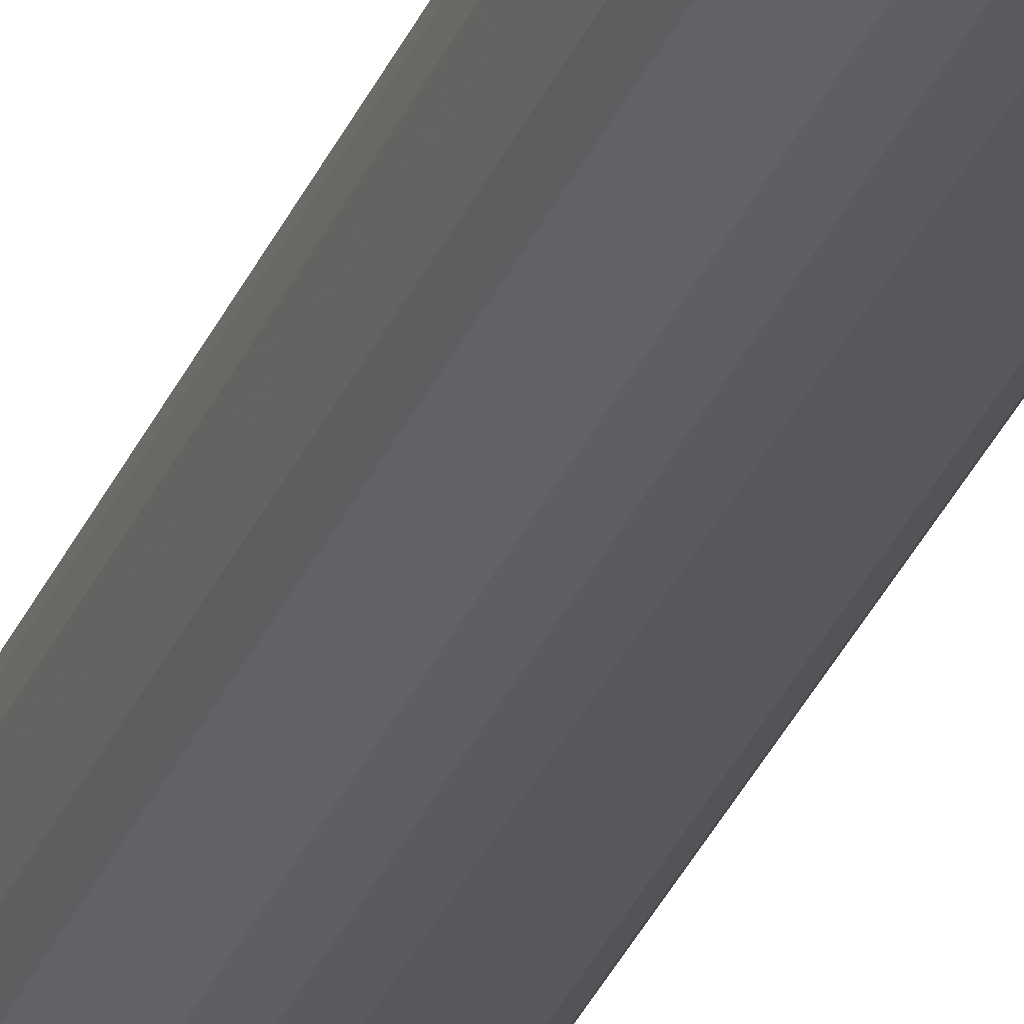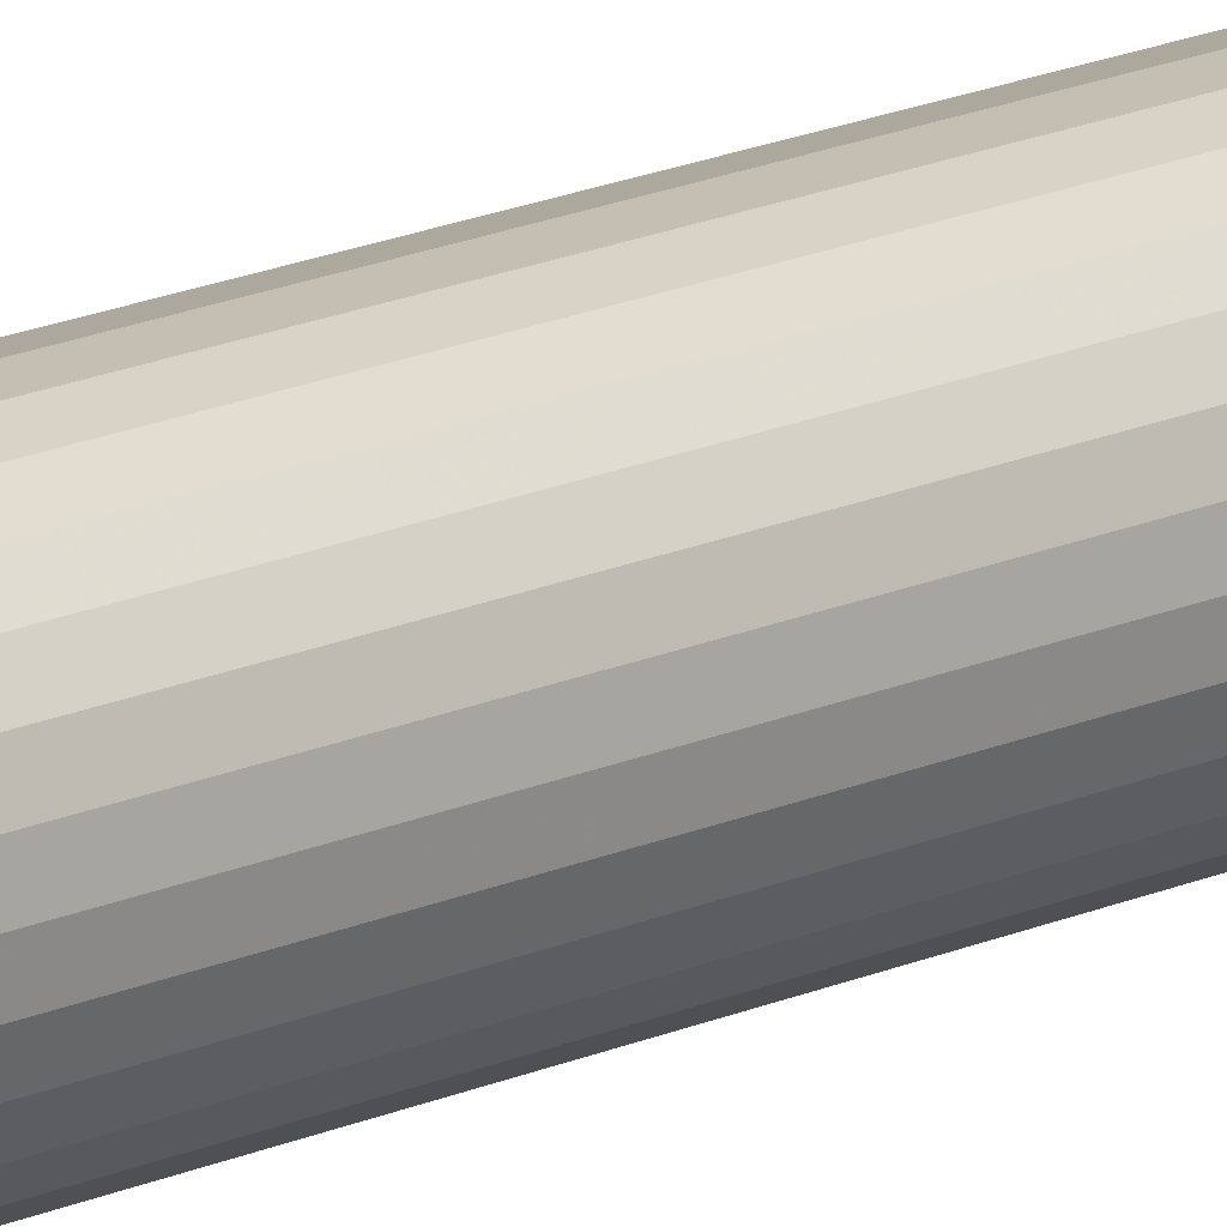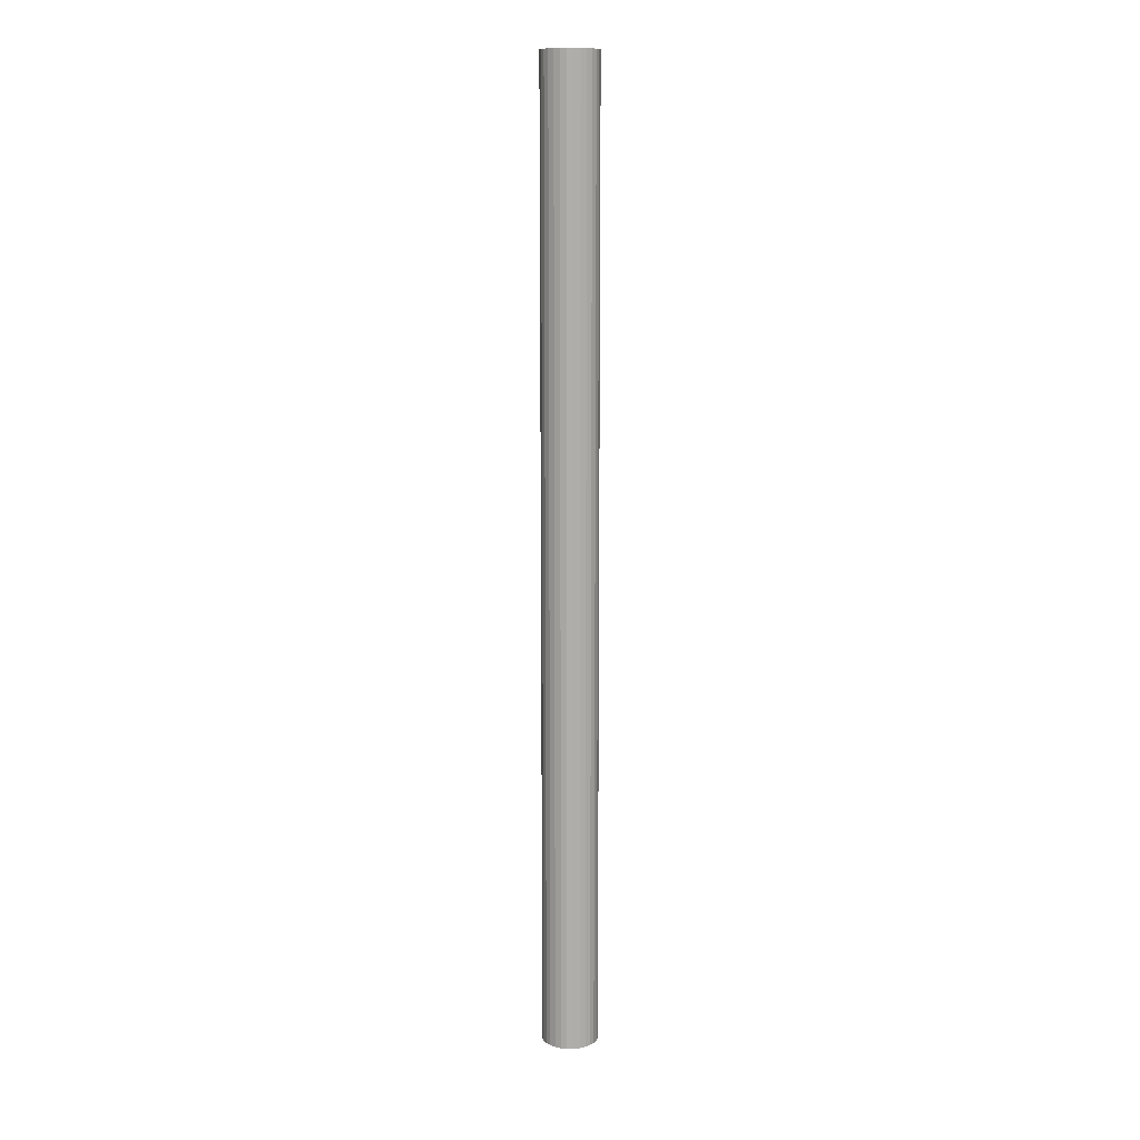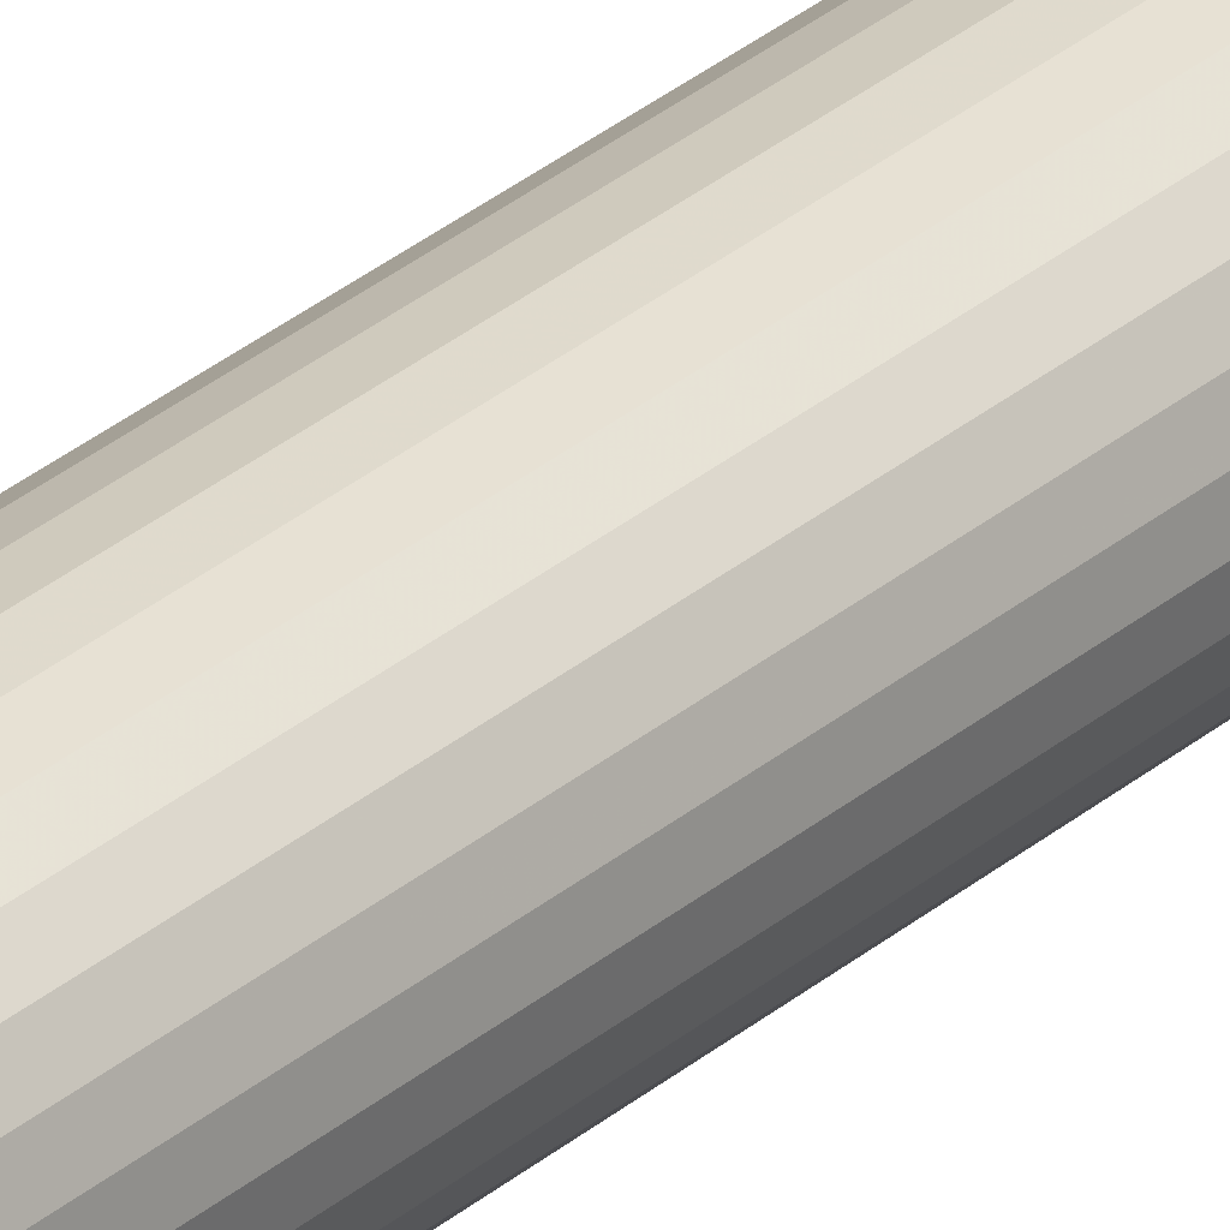
<metadata>
{"format":"obj","ext":"obj","renderer":"f3d","projection":"perspective","resolution":1024,"background":"white","views":[{"elev":-31.5,"azim":-19.8,"up":"+Z"},{"elev":13.0,"azim":39.8,"up":"+Z"},{"elev":12.3,"azim":31.6,"up":"+Y"},{"elev":28.3,"azim":37.4,"up":"+Z"}]}
</metadata>
<code>
v 442.5 -0 16.59
v 442.4 0 16
v 442.4 18.27 16
v 442.5 18.27 16.59
v 442.2 0 15.44
v 442.2 18.27 15.44
v 441.9 0 14.93
v 441.9 18.27 14.93
v 441.5 0 14.51
v 441.5 18.27 14.51
v 441 0 14.2
v 441 18.27 14.2
v 440.4 0 14
v 440.4 18.27 14
v 439.8 0 13.94
v 439.8 18.27 13.94
v 439.2 0 14
v 439.2 18.27 14
v 438.7 0 14.2
v 438.7 18.27 14.2
v 438.2 0 14.51
v 438.2 18.27 14.51
v 437.7 0 14.93
v 437.7 18.27 14.93
v 437.4 0 15.44
v 437.4 18.27 15.44
v 437.2 0 16
v 437.2 18.27 16
v 437.2 -0 16.59
v 437.2 18.27 16.59
v 437.2 -0 17.18
v 437.2 18.27 17.18
v 437.4 -0 17.74
v 437.4 18.27 17.74
v 437.7 -0 18.24
v 437.7 18.27 18.24
v 438.2 -0 18.66
v 438.2 18.27 18.66
v 438.7 -0 18.97
v 438.7 18.27 18.97
v 439.2 -0 19.17
v 439.2 18.27 19.17
v 439.8 -0 19.24
v 439.8 18.27 19.24
v 440.4 -0 19.17
v 440.4 18.27 19.17
v 441 -0 18.97
v 441 18.27 18.97
v 441.5 -0 18.66
v 441.5 18.27 18.66
v 441.9 -0 18.24
v 441.9 18.27 18.24
v 442.2 -0 17.74
v 442.2 18.27 17.74
v 442.4 -0 17.18
v 442.4 18.27 17.18
v 442.4 36.54 16
v 442.5 36.54 16.59
v 442.2 36.54 15.44
v 441.9 36.54 14.93
v 441.5 36.54 14.51
v 441 36.54 14.2
v 440.4 36.54 14
v 439.8 36.54 13.94
v 439.2 36.54 14
v 438.7 36.54 14.2
v 438.2 36.54 14.51
v 437.7 36.54 14.93
v 437.4 36.54 15.44
v 437.2 36.54 16
v 437.2 36.54 16.59
v 437.2 36.54 17.18
v 437.4 36.54 17.74
v 437.7 36.54 18.24
v 438.2 36.54 18.66
v 438.7 36.54 18.97
v 439.2 36.54 19.17
v 439.8 36.54 19.24
v 440.4 36.54 19.17
v 441 36.54 18.97
v 441.5 36.54 18.66
v 441.9 36.54 18.24
v 442.2 36.54 17.74
v 442.4 36.54 17.18
v 442.4 54.81 16
v 442.5 54.81 16.59
v 442.2 54.81 15.44
v 441.9 54.81 14.93
v 441.5 54.81 14.51
v 441 54.81 14.2
v 440.4 54.81 14
v 439.8 54.81 13.94
v 439.2 54.81 14
v 438.7 54.81 14.2
v 438.2 54.81 14.51
v 437.7 54.81 14.93
v 437.4 54.81 15.44
v 437.2 54.81 16
v 437.2 54.81 16.59
v 437.2 54.81 17.18
v 437.4 54.81 17.74
v 437.7 54.81 18.24
v 438.2 54.81 18.66
v 438.7 54.81 18.97
v 439.2 54.81 19.17
v 439.8 54.81 19.24
v 440.4 54.81 19.17
v 441 54.81 18.97
v 441.5 54.81 18.66
v 441.9 54.81 18.24
v 442.2 54.81 17.74
v 442.4 54.81 17.18
v 442.4 73.08 16
v 442.5 73.08 16.59
v 442.2 73.08 15.44
v 441.9 73.08 14.93
v 441.5 73.08 14.51
v 441 73.08 14.2
v 440.4 73.08 14
v 439.8 73.08 13.94
v 439.2 73.08 14
v 438.7 73.08 14.2
v 438.2 73.08 14.51
v 437.7 73.08 14.93
v 437.4 73.08 15.44
v 437.2 73.08 16
v 437.2 73.08 16.59
v 437.2 73.08 17.18
v 437.4 73.08 17.74
v 437.7 73.08 18.24
v 438.2 73.08 18.66
v 438.7 73.08 18.97
v 439.2 73.08 19.17
v 439.8 73.08 19.24
v 440.4 73.08 19.17
v 441 73.08 18.97
v 441.5 73.08 18.66
v 441.9 73.08 18.24
v 442.2 73.08 17.74
v 442.4 73.08 17.18
v 442.4 91.35 16
v 442.5 91.35 16.59
v 442.2 91.35 15.44
v 441.9 91.35 14.93
v 441.5 91.35 14.51
v 441 91.35 14.2
v 440.4 91.35 14
v 439.8 91.35 13.94
v 439.2 91.35 14
v 438.7 91.35 14.2
v 438.2 91.35 14.51
v 437.7 91.35 14.93
v 437.4 91.35 15.44
v 437.2 91.35 16
v 437.2 91.35 16.59
v 437.2 91.35 17.18
v 437.4 91.35 17.74
v 437.7 91.35 18.24
v 438.2 91.35 18.66
v 438.7 91.35 18.97
v 439.2 91.35 19.17
v 439.8 91.35 19.24
v 440.4 91.35 19.17
v 441 91.35 18.97
v 441.5 91.35 18.66
v 441.9 91.35 18.24
v 442.2 91.35 17.74
v 442.4 91.35 17.18
v 441.1 -0 16.59
v 441.1 0 16.29
v 441 0 16.01
v 440.8 0 15.76
v 440.6 0 15.55
v 440.4 0 15.39
v 440.1 0 15.29
v 439.8 0 15.26
v 439.5 0 15.29
v 439.2 0 15.39
v 439 0 15.55
v 438.8 0 15.76
v 438.6 0 16.01
v 438.5 0 16.29
v 438.5 -0 16.59
v 438.5 -0 16.88
v 438.6 -0 17.16
v 438.8 -0 17.41
v 439 -0 17.62
v 439.2 -0 17.78
v 439.5 -0 17.88
v 439.8 -0 17.91
v 440.1 -0 17.88
v 440.4 -0 17.78
v 440.6 -0 17.62
v 440.8 -0 17.41
v 441 -0 17.16
v 441.1 -0 16.88
v 439.8 -0 16.59
v 441.1 91.35 16.29
v 441.1 91.35 16.59
v 441 91.35 16.01
v 440.8 91.35 15.76
v 440.6 91.35 15.55
v 440.4 91.35 15.39
v 440.1 91.35 15.29
v 439.8 91.35 15.26
v 439.5 91.35 15.29
v 439.2 91.35 15.39
v 439 91.35 15.55
v 438.8 91.35 15.76
v 438.6 91.35 16.01
v 438.5 91.35 16.29
v 438.5 91.35 16.59
v 438.5 91.35 16.88
v 438.6 91.35 17.16
v 438.8 91.35 17.41
v 439 91.35 17.62
v 439.2 91.35 17.78
v 439.5 91.35 17.88
v 439.8 91.35 17.91
v 440.1 91.35 17.88
v 440.4 91.35 17.78
v 440.6 91.35 17.62
v 440.8 91.35 17.41
v 441 91.35 17.16
v 441.1 91.35 16.88
v 439.8 91.35 16.59
f 1 2 3
f 3 4 1
f 2 5 6
f 6 3 2
f 5 7 8
f 8 6 5
f 7 9 10
f 10 8 7
f 9 11 12
f 12 10 9
f 11 13 14
f 14 12 11
f 13 15 16
f 16 14 13
f 15 17 18
f 18 16 15
f 17 19 20
f 20 18 17
f 19 21 22
f 22 20 19
f 21 23 24
f 24 22 21
f 23 25 26
f 26 24 23
f 25 27 28
f 28 26 25
f 27 29 30
f 30 28 27
f 29 31 32
f 32 30 29
f 31 33 34
f 34 32 31
f 33 35 36
f 36 34 33
f 35 37 38
f 38 36 35
f 37 39 40
f 40 38 37
f 39 41 42
f 42 40 39
f 41 43 44
f 44 42 41
f 43 45 46
f 46 44 43
f 45 47 48
f 48 46 45
f 47 49 50
f 50 48 47
f 49 51 52
f 52 50 49
f 51 53 54
f 54 52 51
f 53 55 56
f 56 54 53
f 55 1 4
f 4 56 55
f 4 3 57
f 57 58 4
f 3 6 59
f 59 57 3
f 6 8 60
f 60 59 6
f 8 10 61
f 61 60 8
f 10 12 62
f 62 61 10
f 12 14 63
f 63 62 12
f 14 16 64
f 64 63 14
f 16 18 65
f 65 64 16
f 18 20 66
f 66 65 18
f 20 22 67
f 67 66 20
f 22 24 68
f 68 67 22
f 24 26 69
f 69 68 24
f 26 28 70
f 70 69 26
f 28 30 71
f 71 70 28
f 30 32 72
f 72 71 30
f 32 34 73
f 73 72 32
f 34 36 74
f 74 73 34
f 36 38 75
f 75 74 36
f 38 40 76
f 76 75 38
f 40 42 77
f 77 76 40
f 42 44 78
f 78 77 42
f 44 46 79
f 79 78 44
f 46 48 80
f 80 79 46
f 48 50 81
f 81 80 48
f 50 52 82
f 82 81 50
f 52 54 83
f 83 82 52
f 54 56 84
f 84 83 54
f 56 4 58
f 58 84 56
f 58 57 85
f 85 86 58
f 57 59 87
f 87 85 57
f 59 60 88
f 88 87 59
f 60 61 89
f 89 88 60
f 61 62 90
f 90 89 61
f 62 63 91
f 91 90 62
f 63 64 92
f 92 91 63
f 64 65 93
f 93 92 64
f 65 66 94
f 94 93 65
f 66 67 95
f 95 94 66
f 67 68 96
f 96 95 67
f 68 69 97
f 97 96 68
f 69 70 98
f 98 97 69
f 70 71 99
f 99 98 70
f 71 72 100
f 100 99 71
f 72 73 101
f 101 100 72
f 73 74 102
f 102 101 73
f 74 75 103
f 103 102 74
f 75 76 104
f 104 103 75
f 76 77 105
f 105 104 76
f 77 78 106
f 106 105 77
f 78 79 107
f 107 106 78
f 79 80 108
f 108 107 79
f 80 81 109
f 109 108 80
f 81 82 110
f 110 109 81
f 82 83 111
f 111 110 82
f 83 84 112
f 112 111 83
f 84 58 86
f 86 112 84
f 86 85 113
f 113 114 86
f 85 87 115
f 115 113 85
f 87 88 116
f 116 115 87
f 88 89 117
f 117 116 88
f 89 90 118
f 118 117 89
f 90 91 119
f 119 118 90
f 91 92 120
f 120 119 91
f 92 93 121
f 121 120 92
f 93 94 122
f 122 121 93
f 94 95 123
f 123 122 94
f 95 96 124
f 124 123 95
f 96 97 125
f 125 124 96
f 97 98 126
f 126 125 97
f 98 99 127
f 127 126 98
f 99 100 128
f 128 127 99
f 100 101 129
f 129 128 100
f 101 102 130
f 130 129 101
f 102 103 131
f 131 130 102
f 103 104 132
f 132 131 103
f 104 105 133
f 133 132 104
f 105 106 134
f 134 133 105
f 106 107 135
f 135 134 106
f 107 108 136
f 136 135 107
f 108 109 137
f 137 136 108
f 109 110 138
f 138 137 109
f 110 111 139
f 139 138 110
f 111 112 140
f 140 139 111
f 112 86 114
f 114 140 112
f 114 113 141
f 141 142 114
f 113 115 143
f 143 141 113
f 115 116 144
f 144 143 115
f 116 117 145
f 145 144 116
f 117 118 146
f 146 145 117
f 118 119 147
f 147 146 118
f 119 120 148
f 148 147 119
f 120 121 149
f 149 148 120
f 121 122 150
f 150 149 121
f 122 123 151
f 151 150 122
f 123 124 152
f 152 151 123
f 124 125 153
f 153 152 124
f 125 126 154
f 154 153 125
f 126 127 155
f 155 154 126
f 127 128 156
f 156 155 127
f 128 129 157
f 157 156 128
f 129 130 158
f 158 157 129
f 130 131 159
f 159 158 130
f 131 132 160
f 160 159 131
f 132 133 161
f 161 160 132
f 133 134 162
f 162 161 133
f 134 135 163
f 163 162 134
f 135 136 164
f 164 163 135
f 136 137 165
f 165 164 136
f 137 138 166
f 166 165 137
f 138 139 167
f 167 166 138
f 139 140 168
f 168 167 139
f 140 114 142
f 142 168 140
f 2 1 169
f 169 170 2
f 5 2 170
f 170 171 5
f 7 5 171
f 171 172 7
f 9 7 172
f 172 173 9
f 11 9 173
f 173 174 11
f 13 11 174
f 174 175 13
f 15 13 175
f 175 176 15
f 17 15 176
f 176 177 17
f 19 17 177
f 177 178 19
f 21 19 178
f 178 179 21
f 23 21 179
f 179 180 23
f 25 23 180
f 180 181 25
f 27 25 181
f 181 182 27
f 29 27 182
f 182 183 29
f 31 29 183
f 183 184 31
f 33 31 184
f 184 185 33
f 35 33 185
f 185 186 35
f 37 35 186
f 186 187 37
f 39 37 187
f 187 188 39
f 41 39 188
f 188 189 41
f 43 41 189
f 189 190 43
f 45 43 190
f 190 191 45
f 47 45 191
f 191 192 47
f 49 47 192
f 192 193 49
f 51 49 193
f 193 194 51
f 53 51 194
f 194 195 53
f 55 53 195
f 195 196 55
f 1 55 196
f 196 169 1
f 170 169 197
f 171 170 197
f 172 171 197
f 173 172 197
f 174 173 197
f 175 174 197
f 176 175 197
f 177 176 197
f 178 177 197
f 179 178 197
f 180 179 197
f 181 180 197
f 182 181 197
f 183 182 197
f 184 183 197
f 185 184 197
f 186 185 197
f 187 186 197
f 188 187 197
f 189 188 197
f 190 189 197
f 191 190 197
f 192 191 197
f 193 192 197
f 194 193 197
f 195 194 197
f 196 195 197
f 169 196 197
f 142 141 198
f 198 199 142
f 141 143 200
f 200 198 141
f 143 144 201
f 201 200 143
f 144 145 202
f 202 201 144
f 145 146 203
f 203 202 145
f 146 147 204
f 204 203 146
f 147 148 205
f 205 204 147
f 148 149 206
f 206 205 148
f 149 150 207
f 207 206 149
f 150 151 208
f 208 207 150
f 151 152 209
f 209 208 151
f 152 153 210
f 210 209 152
f 153 154 211
f 211 210 153
f 154 155 212
f 212 211 154
f 155 156 213
f 213 212 155
f 156 157 214
f 214 213 156
f 157 158 215
f 215 214 157
f 158 159 216
f 216 215 158
f 159 160 217
f 217 216 159
f 160 161 218
f 218 217 160
f 161 162 219
f 219 218 161
f 162 163 220
f 220 219 162
f 163 164 221
f 221 220 163
f 164 165 222
f 222 221 164
f 165 166 223
f 223 222 165
f 166 167 224
f 224 223 166
f 167 168 225
f 225 224 167
f 168 142 199
f 199 225 168
f 199 198 226
f 198 200 226
f 200 201 226
f 201 202 226
f 202 203 226
f 203 204 226
f 204 205 226
f 205 206 226
f 206 207 226
f 207 208 226
f 208 209 226
f 209 210 226
f 210 211 226
f 211 212 226
f 212 213 226
f 213 214 226
f 214 215 226
f 215 216 226
f 216 217 226
f 217 218 226
f 218 219 226
f 219 220 226
f 220 221 226
f 221 222 226
f 222 223 226
f 223 224 226
f 224 225 226
f 225 199 226

</code>
